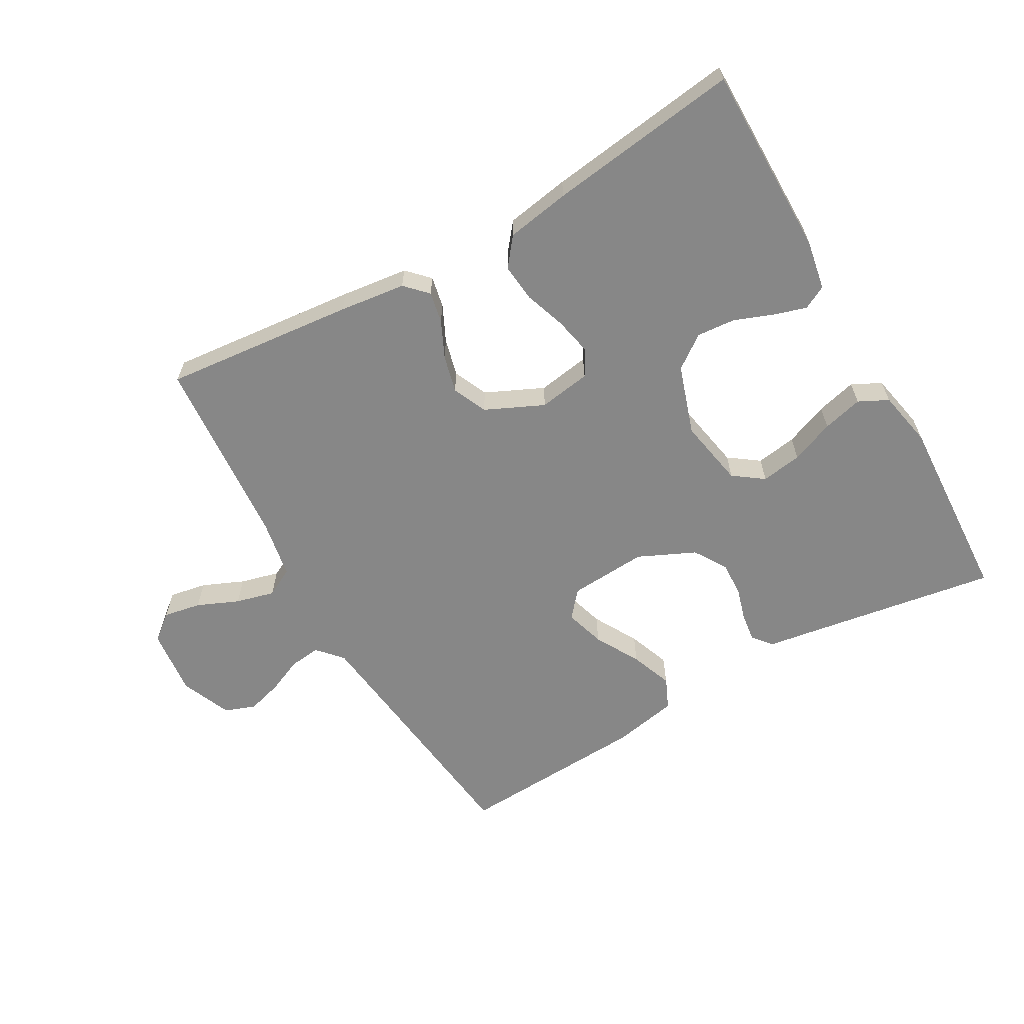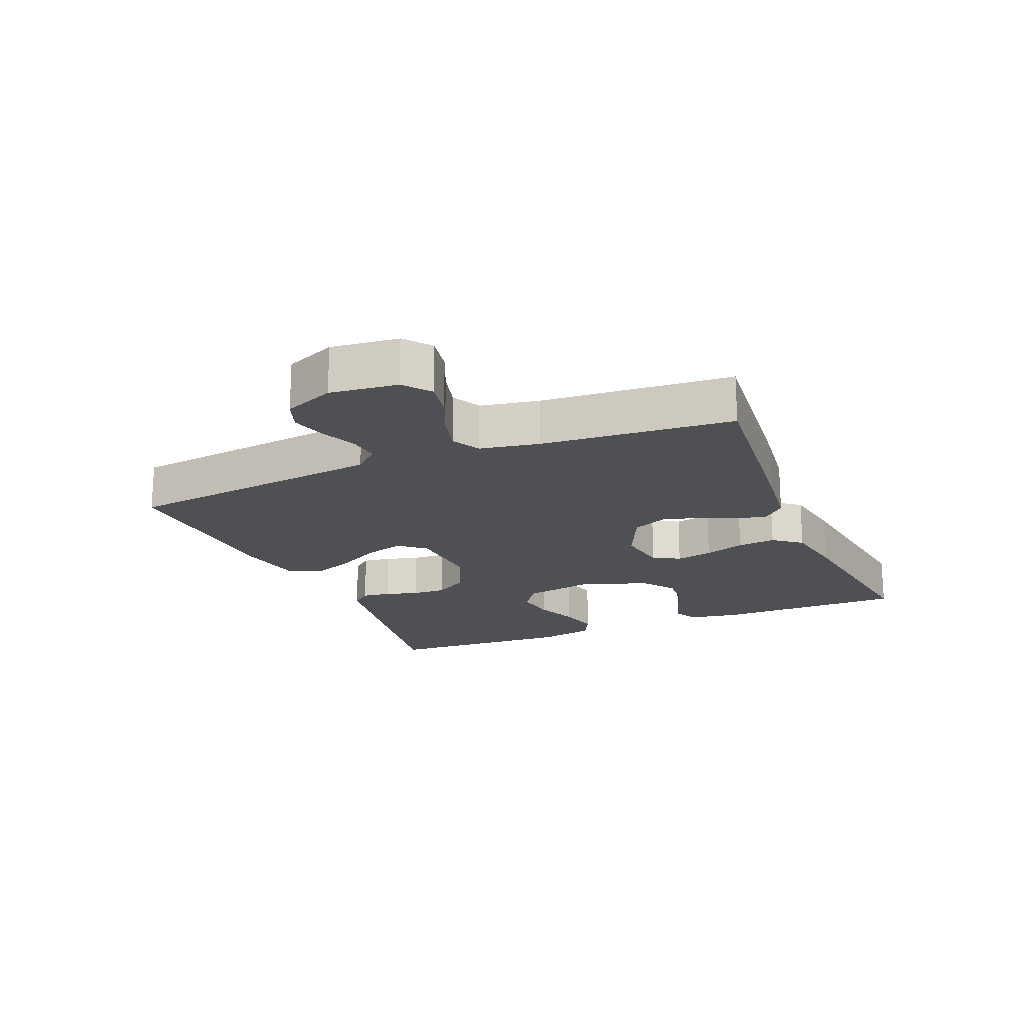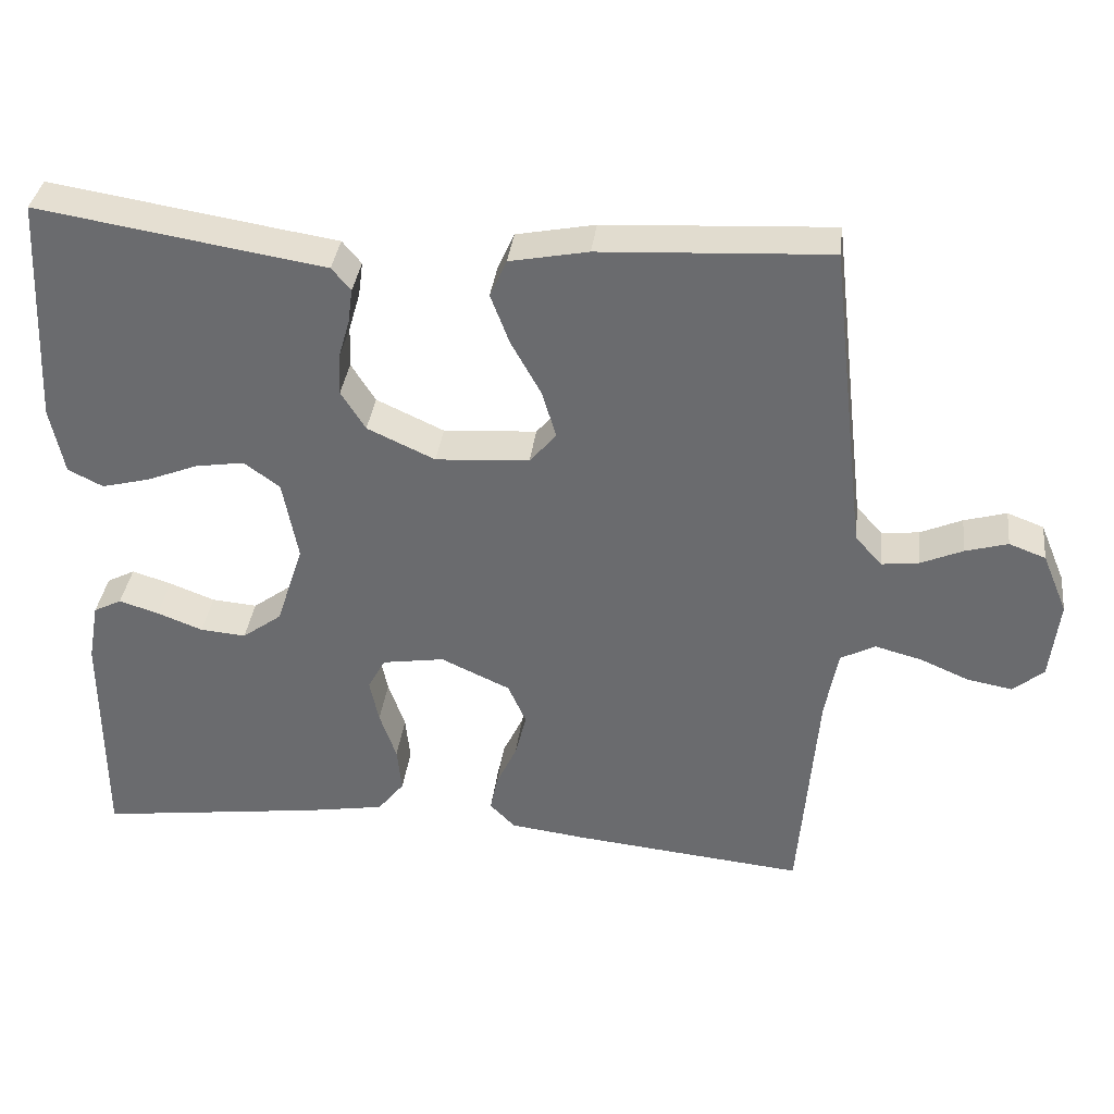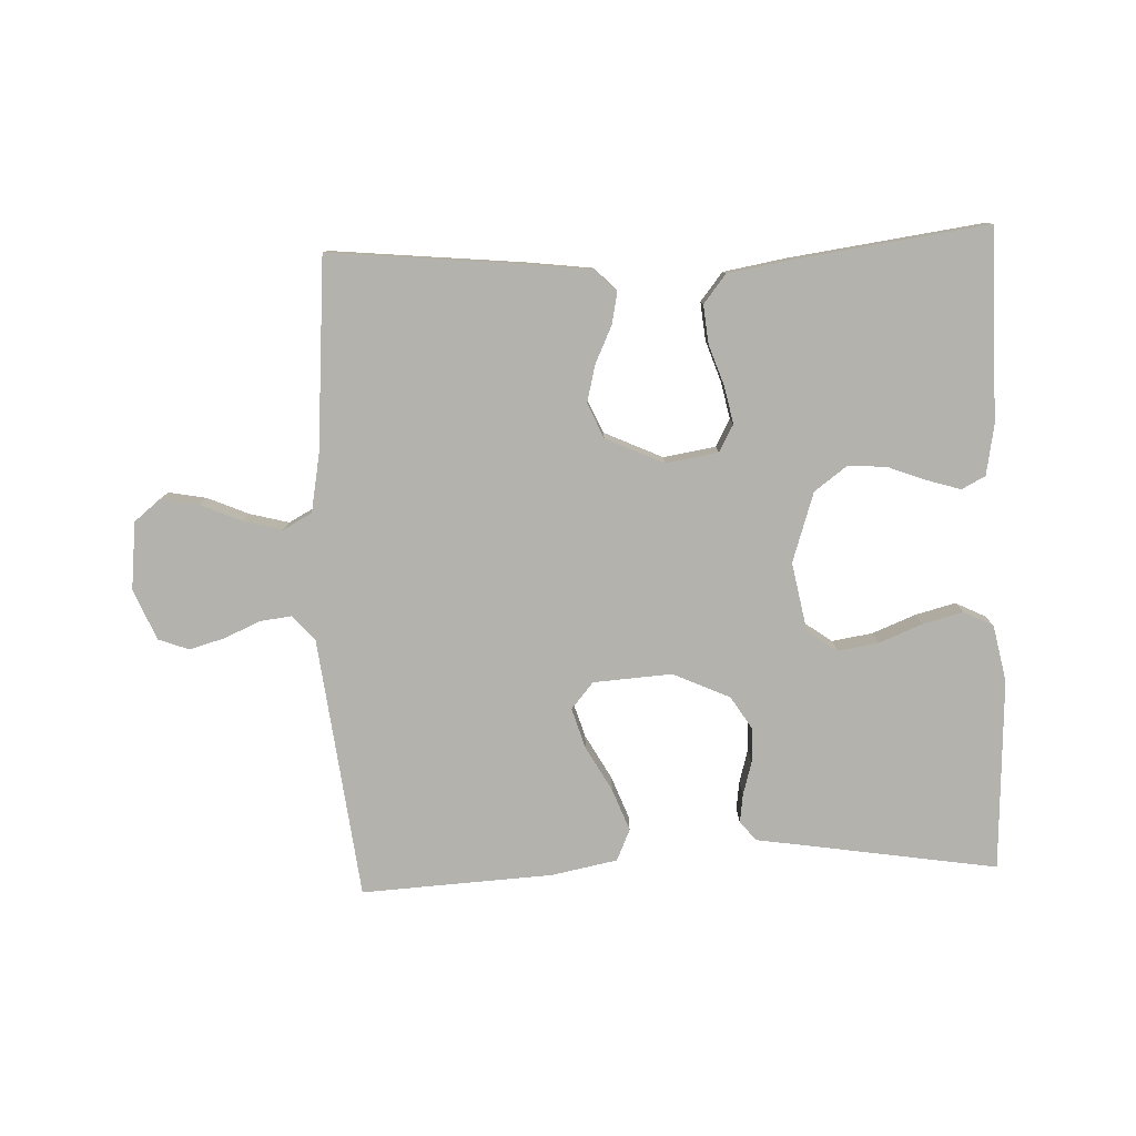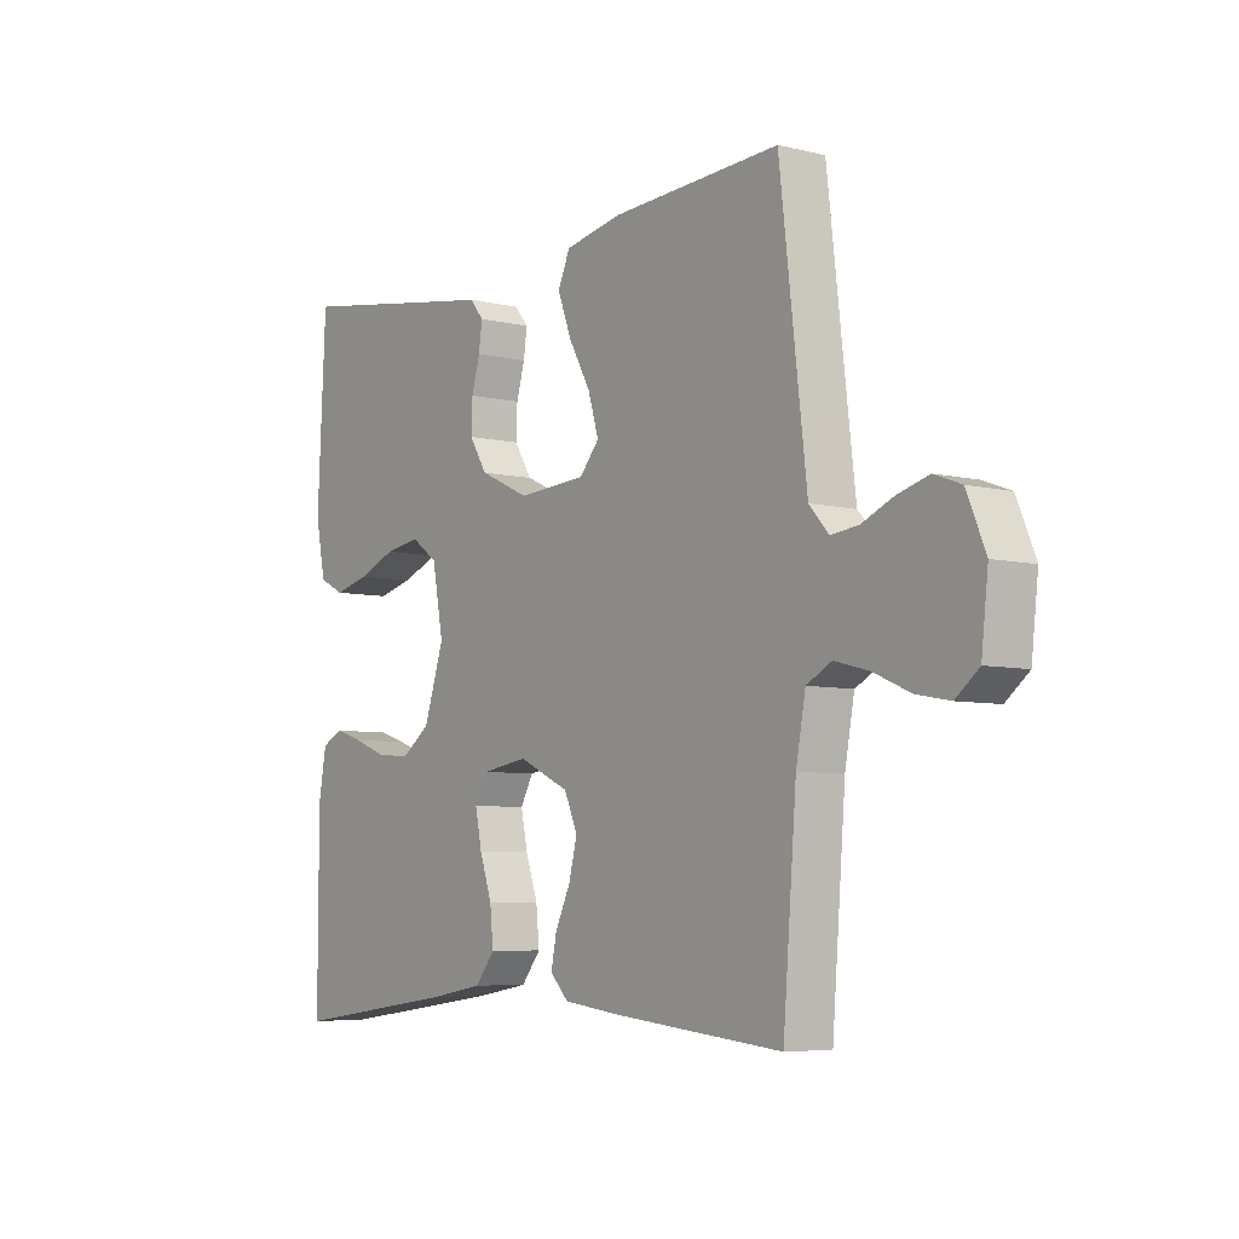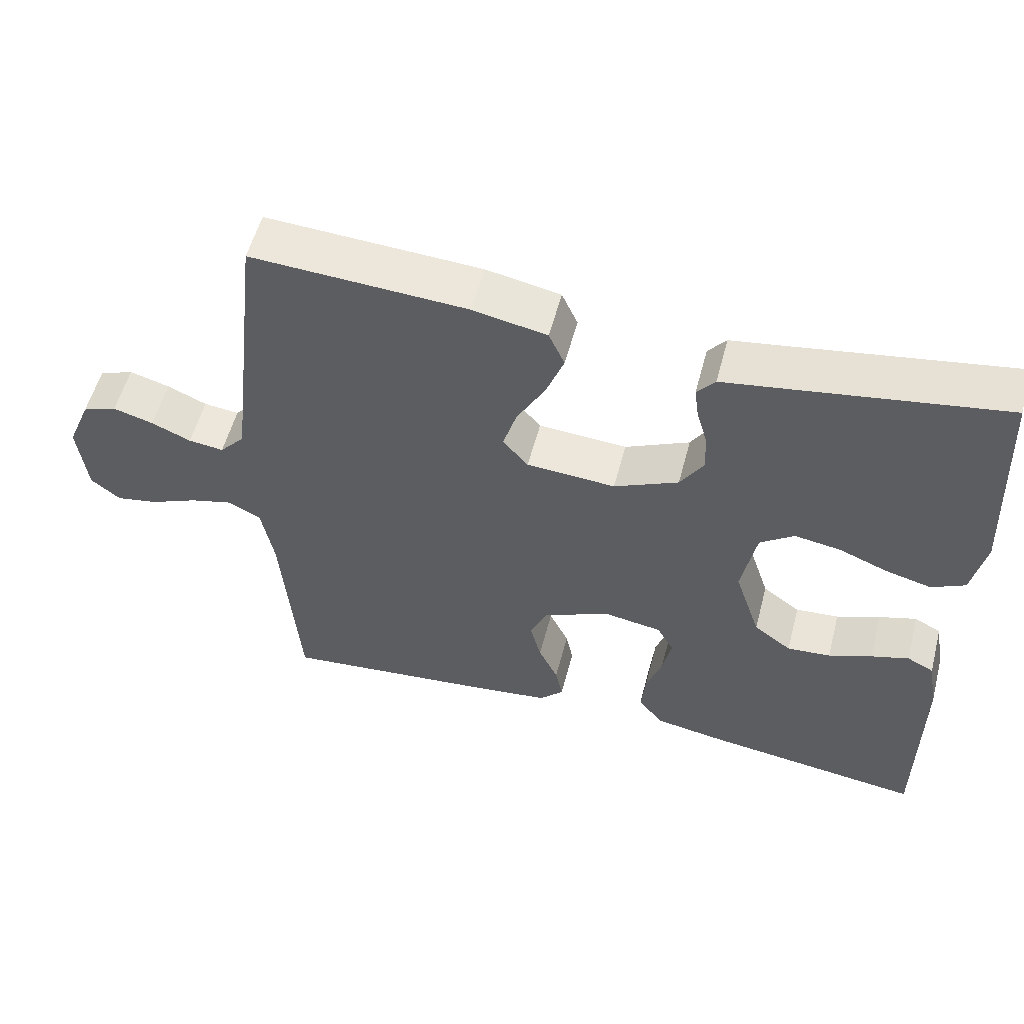
<metadata>
{"format":"obj","ext":"obj","renderer":"f3d","projection":"perspective","resolution":1024,"background":"white","views":[{"elev":-62.4,"azim":-150.3,"up":"+Y"},{"elev":-18.9,"azim":112.7,"up":"+Y"},{"elev":35.7,"azim":7.0,"up":"+Z"},{"elev":-79.5,"azim":-177.6,"up":"+Y"},{"elev":-6.2,"azim":53.7,"up":"+Z"},{"elev":55.2,"azim":-165.3,"up":"+Z"}]}
</metadata>
<code>
v 0.5 0.07 -0.5
v 0.2 0.07 -0.47
v 0.096 0.07 -0.457
v 0.063 0.07 -0.423
v 0.073 0.07 -0.374
v 0.1 0.07 -0.317
v 0.115 0.07 -0.258
v 0.091 0.07 -0.204
v 0 0.07 -0.162
v -0.082 0.07 -0.175
v -0.105 0.07 -0.217
v -0.093 0.07 -0.275
v -0.071 0.07 -0.339
v -0.065 0.07 -0.399
v -0.1 0.07 -0.443
v -0.2 0.07 -0.46
v -0.5 0.07 -0.5
v -0.5 0.07 -0.2
v -0.486 0.07 -0.122
v -0.449 0.07 -0.103
v -0.397 0.07 -0.119
v -0.337 0.07 -0.142
v -0.277 0.07 -0.147
v -0.225 0.07 -0.109
v -0.189 0.07 0
v -0.209 0.07 0.107
v -0.256 0.07 0.141
v -0.32 0.07 0.131
v -0.388 0.07 0.104
v -0.451 0.07 0.088
v -0.497 0.07 0.111
v -0.515 0.07 0.2
v -0.5 0.07 0.5
v -0.2 0.07 0.452
v -0.123 0.07 0.44
v -0.098 0.07 0.41
v -0.104 0.07 0.365
v -0.119 0.07 0.313
v -0.121 0.07 0.259
v -0.089 0.07 0.208
v 0 0.07 0.167
v 0.123 0.07 0.175
v 0.158 0.07 0.216
v 0.139 0.07 0.279
v 0.1 0.07 0.349
v 0.075 0.07 0.415
v 0.097 0.07 0.464
v 0.2 0.07 0.484
v 0.5 0.07 0.5
v 0.535 0.07 0.2
v 0.548 0.07 0.09
v 0.583 0.07 0.051
v 0.632 0.07 0.057
v 0.687 0.07 0.081
v 0.743 0.07 0.097
v 0.791 0.07 0.079
v 0.824 0.07 0
v 0.812 0.07 -0.106
v 0.771 0.07 -0.139
v 0.712 0.07 -0.128
v 0.647 0.07 -0.1
v 0.586 0.07 -0.084
v 0.541 0.07 -0.108
v 0.524 0.07 -0.2
v 0.5 0 -0.5
v 0.2 0 -0.47
v 0.096 0 -0.457
v 0.063 0 -0.423
v 0.073 0 -0.374
v 0.1 0 -0.317
v 0.115 0 -0.258
v 0.091 0 -0.204
v 0 0 -0.162
v -0.082 0 -0.175
v -0.105 0 -0.217
v -0.093 0 -0.275
v -0.071 0 -0.339
v -0.065 0 -0.399
v -0.1 0 -0.443
v -0.2 0 -0.46
v -0.5 0 -0.5
v -0.5 0 -0.2
v -0.486 0 -0.122
v -0.449 0 -0.103
v -0.397 0 -0.119
v -0.337 0 -0.142
v -0.277 0 -0.147
v -0.225 0 -0.109
v -0.189 0 0
v -0.209 0 0.107
v -0.256 0 0.141
v -0.32 0 0.131
v -0.388 0 0.104
v -0.451 0 0.088
v -0.497 0 0.111
v -0.515 0 0.2
v -0.5 0 0.5
v -0.2 0 0.452
v -0.123 0 0.44
v -0.098 0 0.41
v -0.104 0 0.365
v -0.119 0 0.313
v -0.121 0 0.259
v -0.089 0 0.208
v 0 0 0.167
v 0.123 0 0.175
v 0.158 0 0.216
v 0.139 0 0.279
v 0.1 0 0.349
v 0.075 0 0.415
v 0.097 0 0.464
v 0.2 0 0.484
v 0.5 0 0.5
v 0.535 0 0.2
v 0.548 0 0.09
v 0.583 0 0.051
v 0.632 0 0.057
v 0.687 0 0.081
v 0.743 0 0.097
v 0.791 0 0.079
v 0.824 0 0
v 0.812 0 -0.106
v 0.771 0 -0.139
v 0.712 0 -0.128
v 0.647 0 -0.1
v 0.586 0 -0.084
v 0.541 0 -0.108
v 0.524 0 -0.2
f 59 60 61
f 58 59 61
f 57 58 61
f 56 57 61
f 55 56 61
f 54 55 61
f 53 54 61
f 52 53 61 62
f 51 52 62 63
f 48 49 50
f 47 48 50
f 46 47 50
f 45 46 50
f 44 45 50
f 51 63 64
f 50 51 64
f 44 50 64
f 43 44 64
f 36 37 38
f 35 36 38
f 34 35 38
f 34 38 39
f 33 34 39
f 32 33 39
f 31 32 39
f 30 31 39
f 29 30 39
f 28 29 39
f 27 28 39 40
f 20 21 22
f 19 20 22
f 18 19 22
f 17 18 22
f 16 17 22
f 15 16 22
f 14 15 22
f 13 14 22
f 12 13 22
f 11 12 22 23
f 10 11 23 24
f 4 5 6
f 3 4 6
f 2 3 6
f 1 2 6
f 64 1 6
f 64 6 7
f 64 7 8
f 43 64 8
f 42 43 8
f 41 42 8 9
f 26 27 40 41
f 41 9 10
f 26 41 10
f 25 26 10
f 10 24 25
f 125 124 123
f 125 123 122
f 125 122 121
f 125 121 120
f 125 120 119
f 125 119 118
f 125 118 117
f 126 125 117 116
f 127 126 116 115
f 114 113 112
f 114 112 111
f 114 111 110
f 114 110 109
f 114 109 108
f 128 127 115
f 128 115 114
f 128 114 108
f 128 108 107
f 102 101 100
f 102 100 99
f 102 99 98
f 103 102 98
f 103 98 97
f 103 97 96
f 103 96 95
f 103 95 94
f 103 94 93
f 103 93 92
f 104 103 92 91
f 86 85 84
f 86 84 83
f 86 83 82
f 86 82 81
f 86 81 80
f 86 80 79
f 86 79 78
f 86 78 77
f 86 77 76
f 87 86 76 75
f 88 87 75 74
f 70 69 68
f 70 68 67
f 70 67 66
f 70 66 65
f 70 65 128
f 71 70 128
f 72 71 128
f 72 128 107
f 72 107 106
f 73 72 106 105
f 105 104 91 90
f 74 73 105
f 74 105 90
f 74 90 89
f 89 88 74
f 1 65 66 2
f 2 66 67 3
f 3 67 68 4
f 4 68 69 5
f 5 69 70 6
f 6 70 71 7
f 7 71 72 8
f 8 72 73 9
f 9 73 74 10
f 10 74 75 11
f 11 75 76 12
f 12 76 77 13
f 13 77 78 14
f 14 78 79 15
f 15 79 80 16
f 16 80 81 17
f 17 81 82 18
f 18 82 83 19
f 19 83 84 20
f 20 84 85 21
f 21 85 86 22
f 22 86 87 23
f 23 87 88 24
f 24 88 89 25
f 25 89 90 26
f 26 90 91 27
f 27 91 92 28
f 28 92 93 29
f 29 93 94 30
f 30 94 95 31
f 31 95 96 32
f 32 96 97 33
f 33 97 98 34
f 34 98 99 35
f 35 99 100 36
f 36 100 101 37
f 37 101 102 38
f 38 102 103 39
f 39 103 104 40
f 40 104 105 41
f 41 105 106 42
f 42 106 107 43
f 43 107 108 44
f 44 108 109 45
f 45 109 110 46
f 46 110 111 47
f 47 111 112 48
f 48 112 113 49
f 49 113 114 50
f 50 114 115 51
f 51 115 116 52
f 52 116 117 53
f 53 117 118 54
f 54 118 119 55
f 55 119 120 56
f 56 120 121 57
f 57 121 122 58
f 58 122 123 59
f 59 123 124 60
f 60 124 125 61
f 61 125 126 62
f 62 126 127 63
f 63 127 128 64
f 64 128 65 1

</code>
